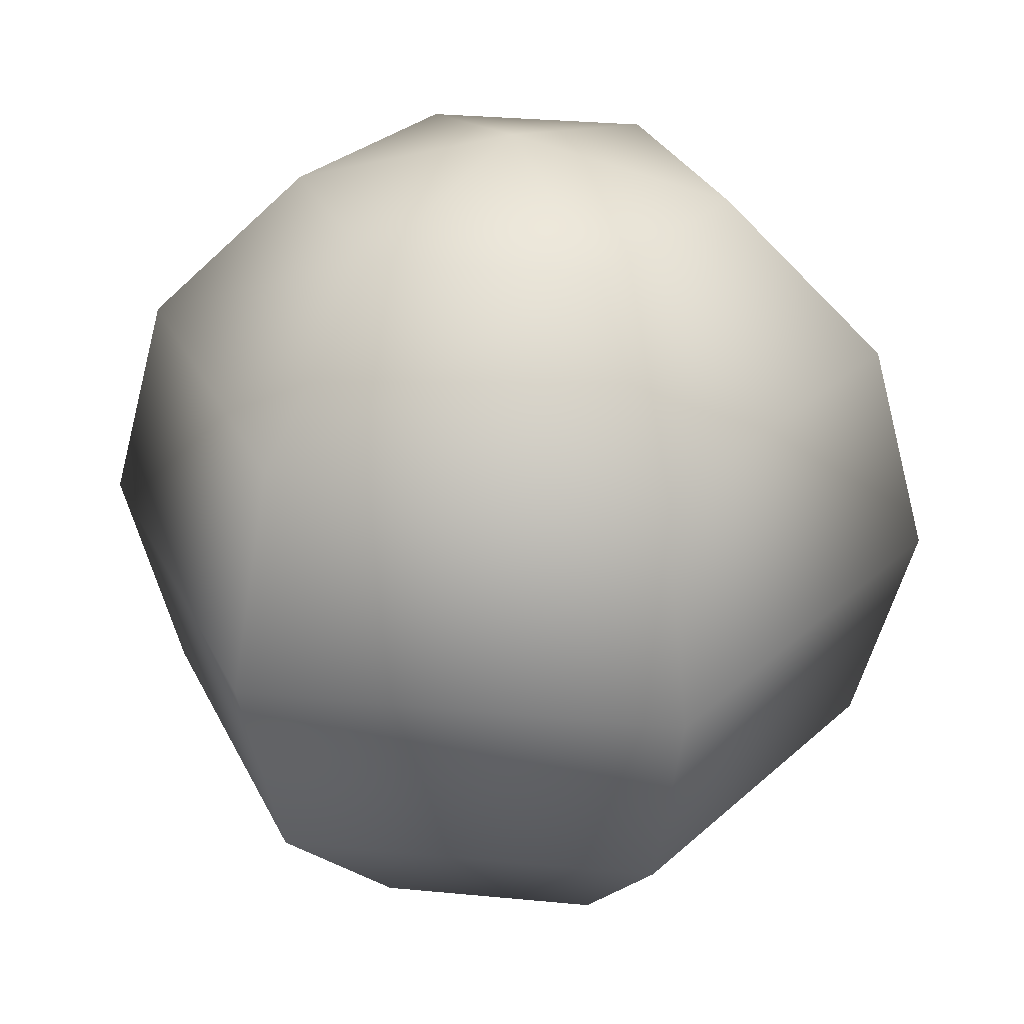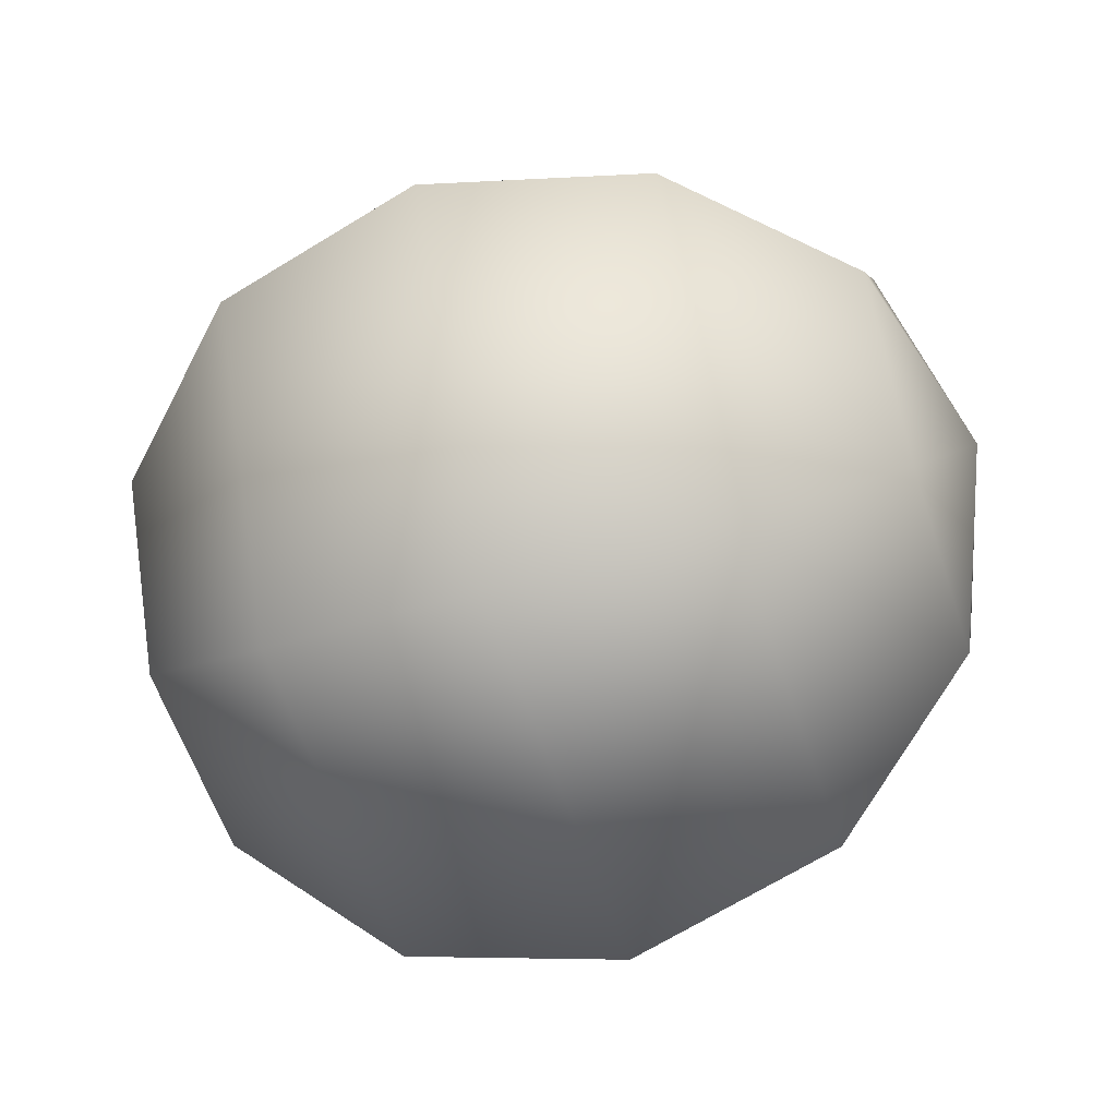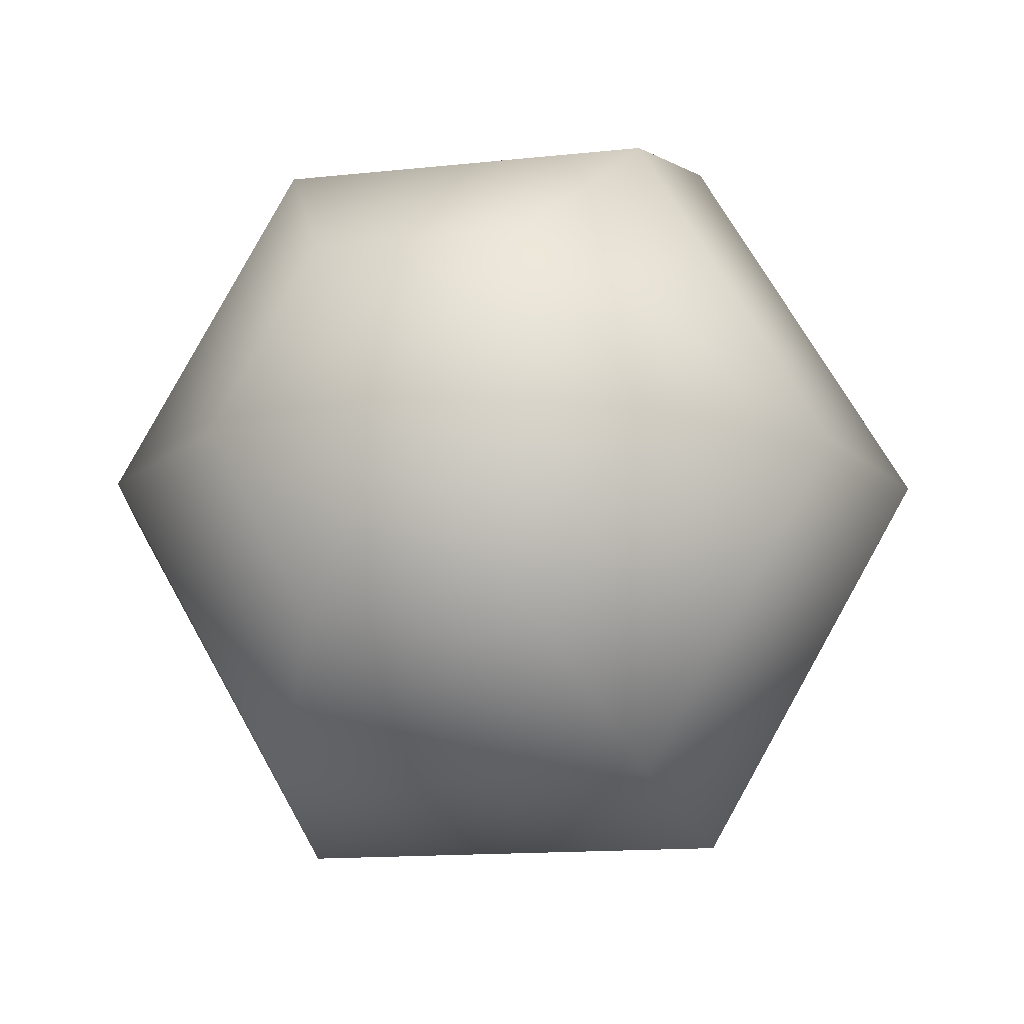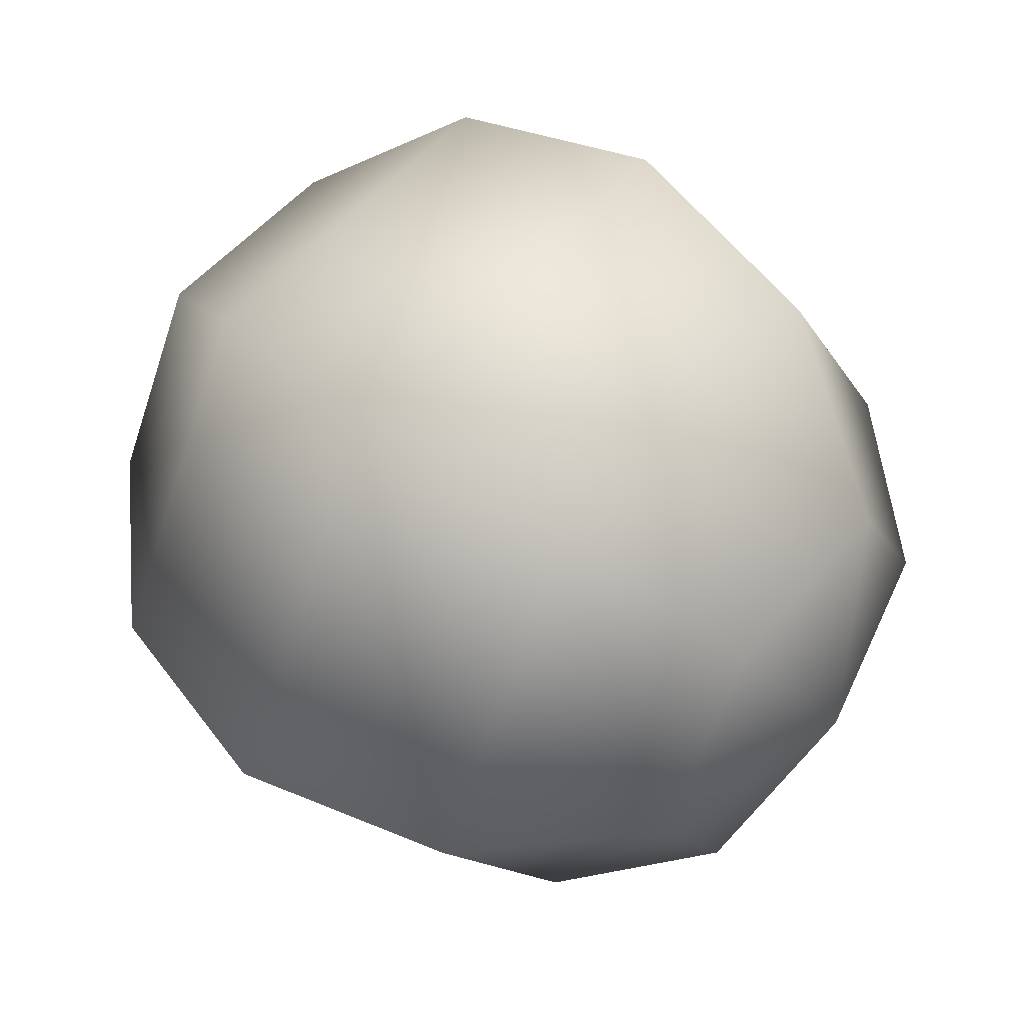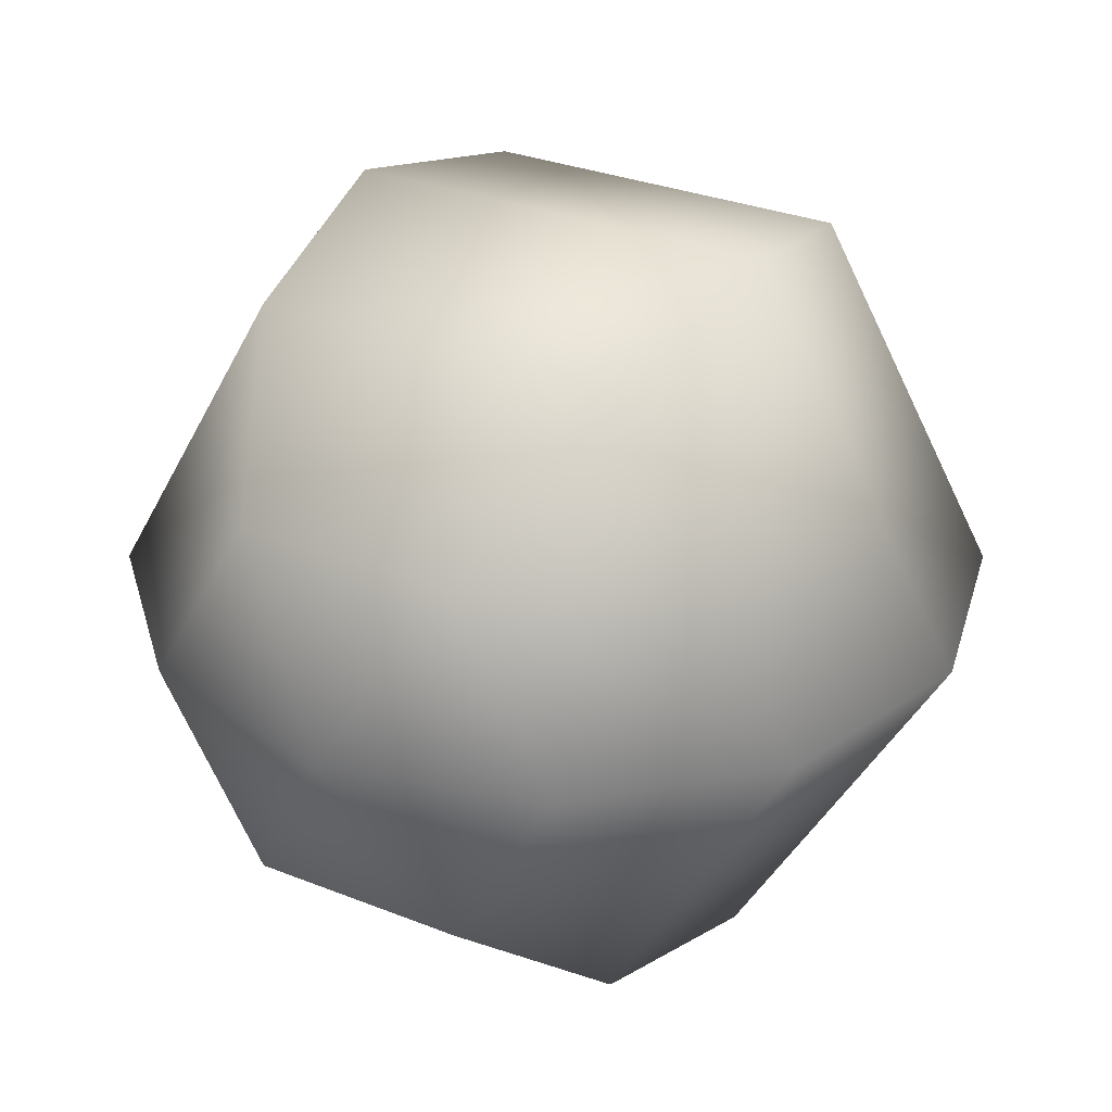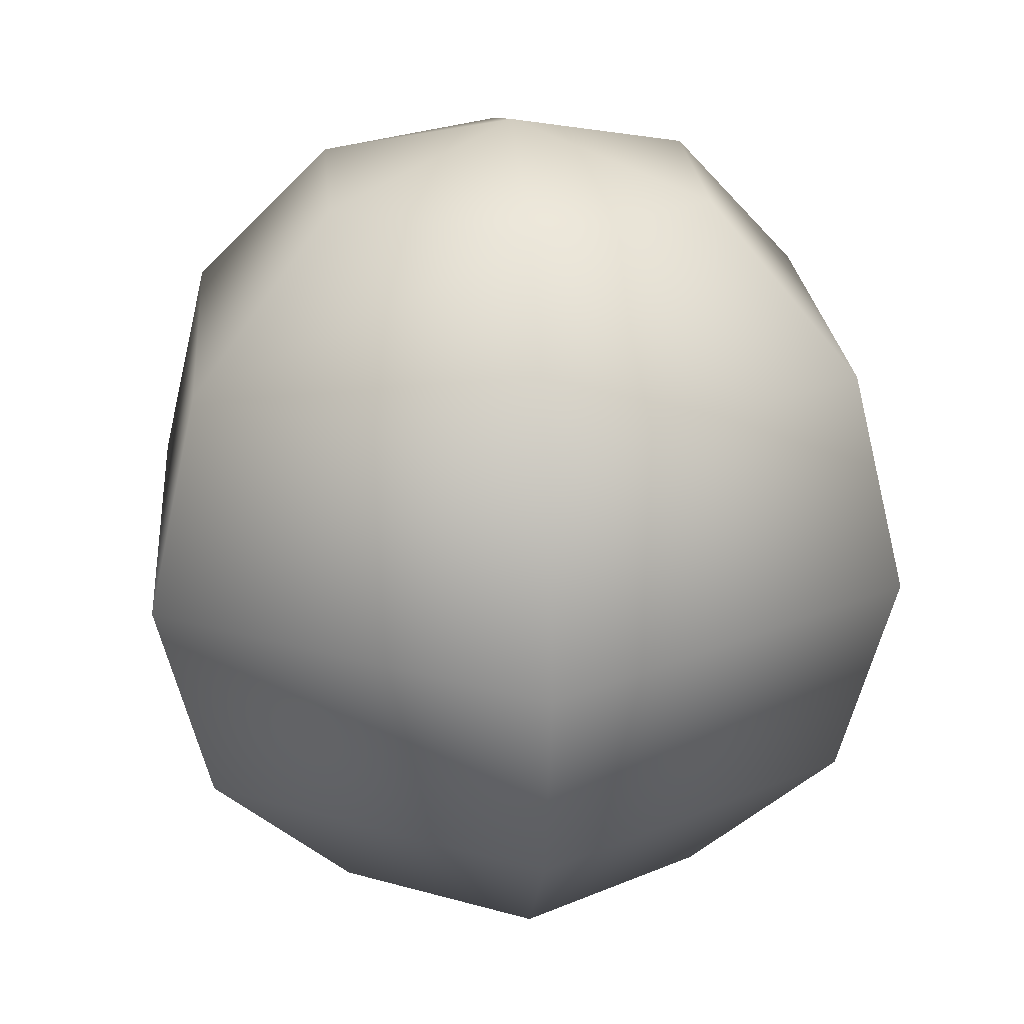
<metadata>
{"format":"obj","ext":"obj","renderer":"f3d","projection":"perspective","resolution":1024,"background":"white","views":[{"elev":30.4,"azim":-172.1,"up":"+Y"},{"elev":-57.5,"azim":108.0,"up":"+Z"},{"elev":-14.0,"azim":-166.4,"up":"+Z"},{"elev":52.8,"azim":-50.8,"up":"+Z"},{"elev":30.3,"azim":-149.9,"up":"+Z"},{"elev":24.1,"azim":85.1,"up":"+Y"}]}
</metadata>
<code>
o Sphere
v 0 0.05 -0
v 0.025 0.0433 -0
v 0.0433 0.025 -0
v 0.05 0 0
v 0.0433 -0.025 0
v 0.025 -0.0433 0
v 0 -0.05 0
v 0.0125 0.0433 0.02165
v 0.02165 0.025 0.0375
v 0.025 0 0.0433
v 0.02165 -0.025 0.0375
v 0.0125 -0.0433 0.02165
v -0.0125 0.0433 0.02165
v -0.02165 0.025 0.0375
v -0.025 0 0.0433
v -0.02165 -0.025 0.0375
v -0.0125 -0.0433 0.02165
v -0.025 0.0433 -0
v -0.0433 0.025 -0
v -0.05 0 0
v -0.0433 -0.025 0
v -0.025 -0.0433 0
v -0.0125 0.0433 -0.02165
v -0.02165 0.025 -0.0375
v -0.025 -0 -0.0433
v -0.02165 -0.025 -0.0375
v -0.0125 -0.0433 -0.02165
v 0.0125 0.0433 -0.02165
v 0.02165 0.025 -0.0375
v 0.025 -0 -0.0433
v 0.02165 -0.025 -0.0375
v 0.0125 -0.0433 -0.02165
f 1 8 2
f 2 8 9
f 2 9 3
f 3 9 10
f 3 10 4
f 4 10 11
f 4 11 5
f 5 11 12
f 5 12 6
f 6 12 7
f 1 13 8
f 8 13 14
f 8 14 9
f 9 14 15
f 9 15 10
f 10 15 16
f 10 16 11
f 11 16 17
f 11 17 12
f 12 17 7
f 1 18 13
f 13 18 19
f 13 19 14
f 14 19 20
f 14 20 15
f 15 20 21
f 15 21 16
f 16 21 22
f 16 22 17
f 17 22 7
f 1 23 18
f 18 23 24
f 18 24 19
f 19 24 25
f 19 25 20
f 20 25 26
f 20 26 21
f 21 26 27
f 21 27 22
f 22 27 7
f 1 28 23
f 23 28 29
f 23 29 24
f 24 29 30
f 24 30 25
f 25 30 31
f 25 31 26
f 26 31 32
f 26 32 27
f 27 32 7
f 1 2 28
f 28 2 3
f 28 3 29
f 29 3 4
f 29 4 30
f 30 4 5
f 30 5 31
f 31 5 6
f 31 6 32
f 32 6 7

</code>
